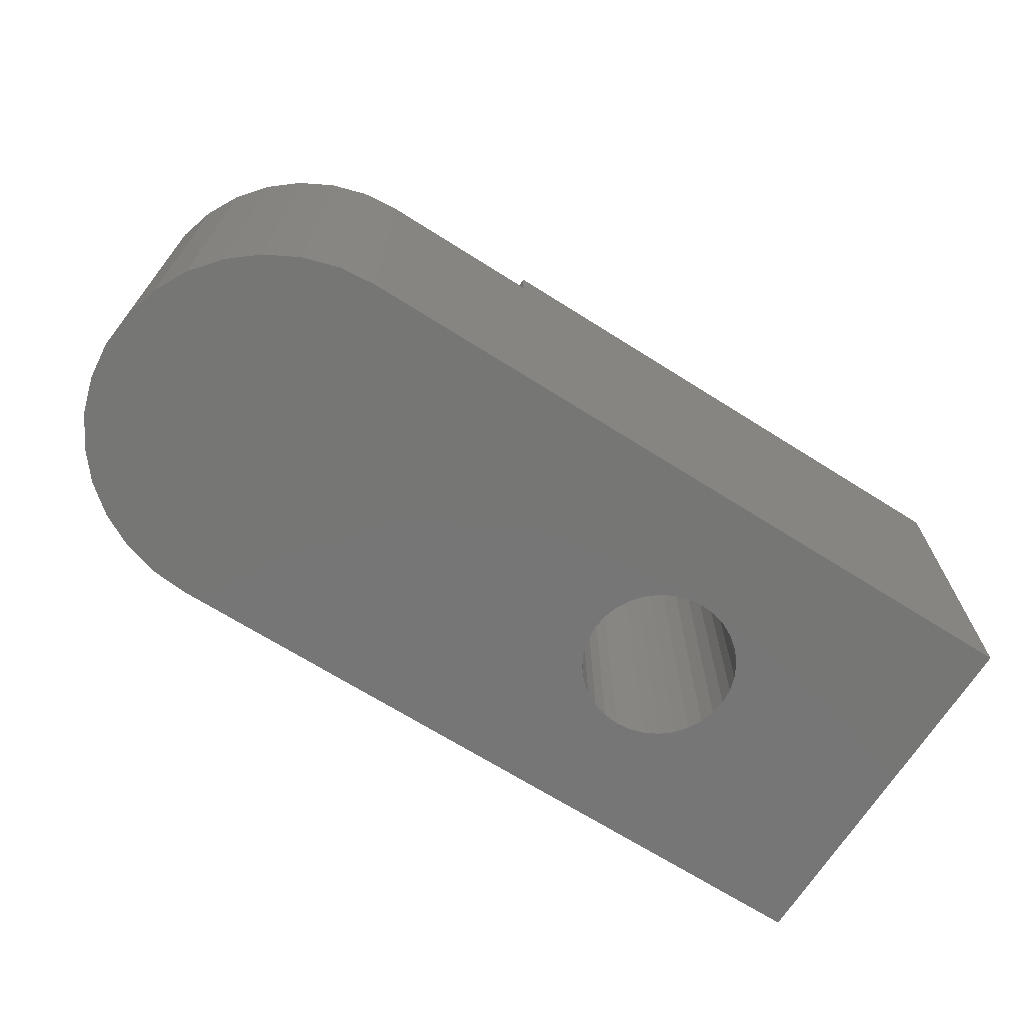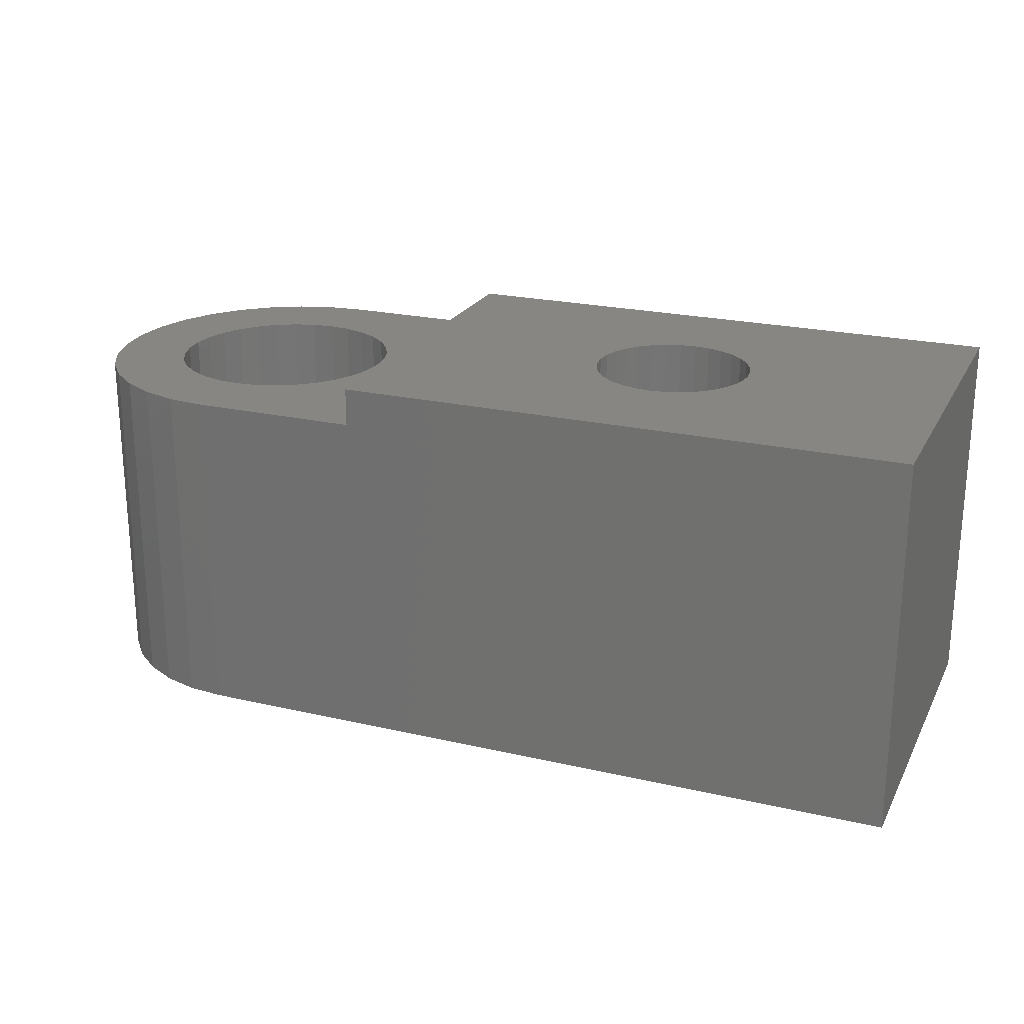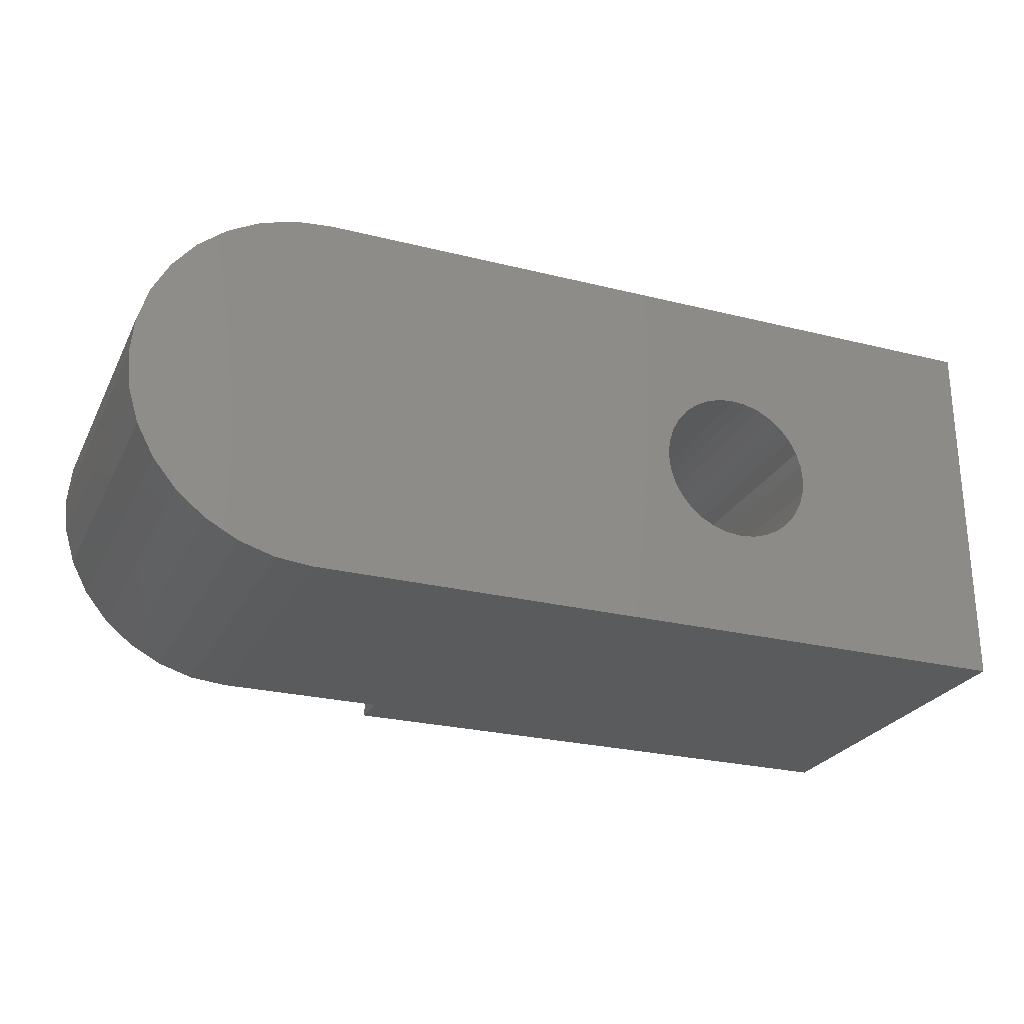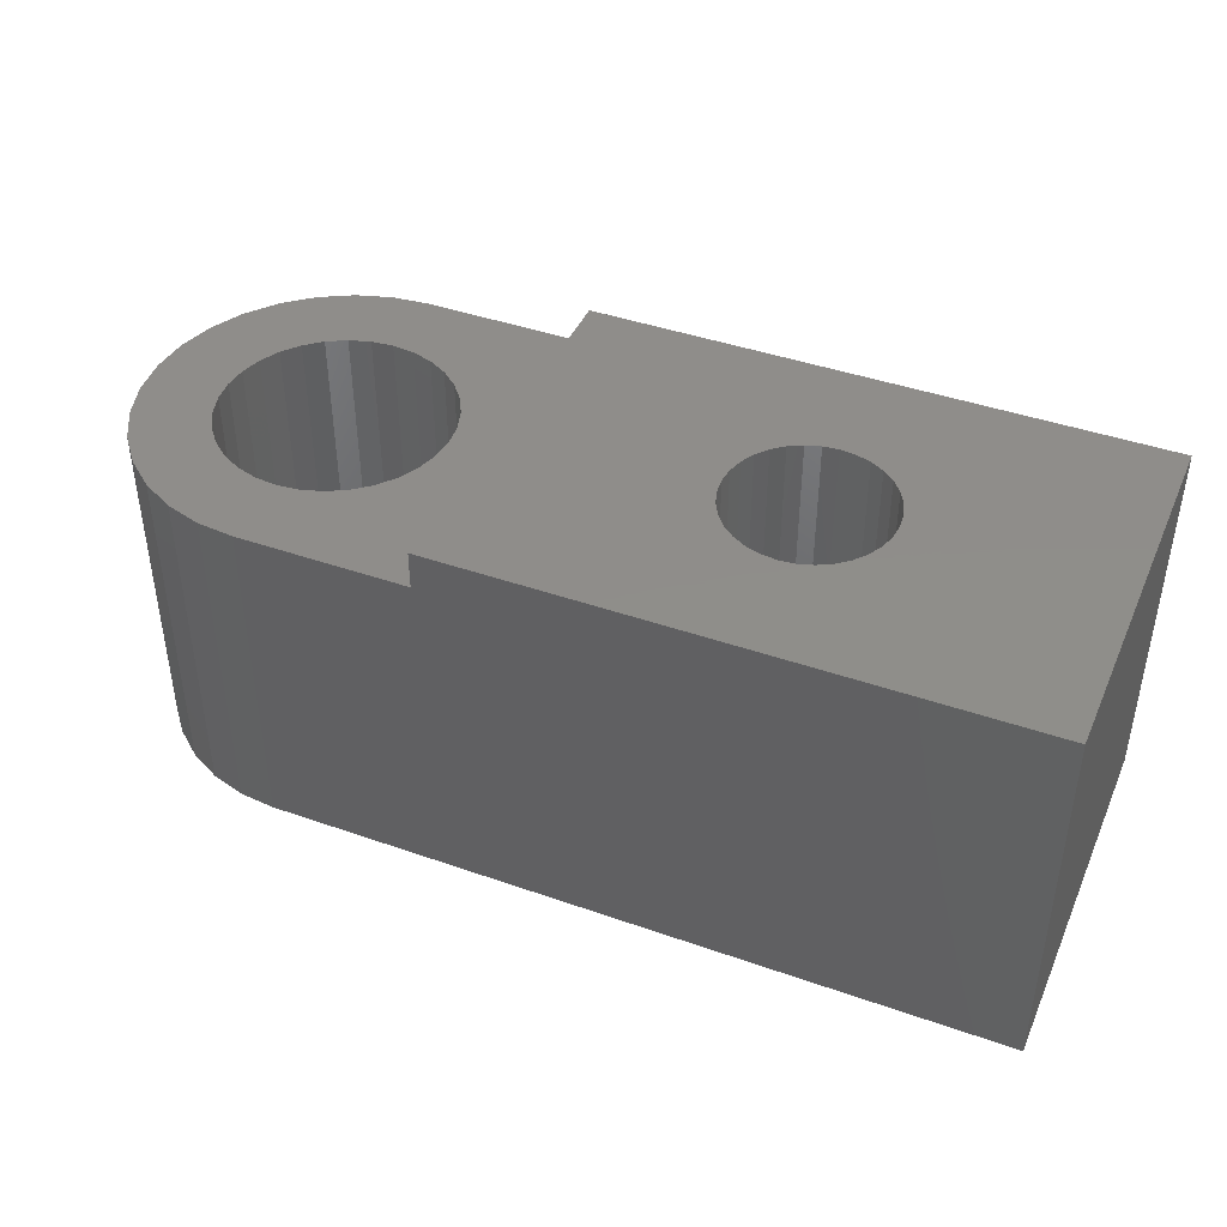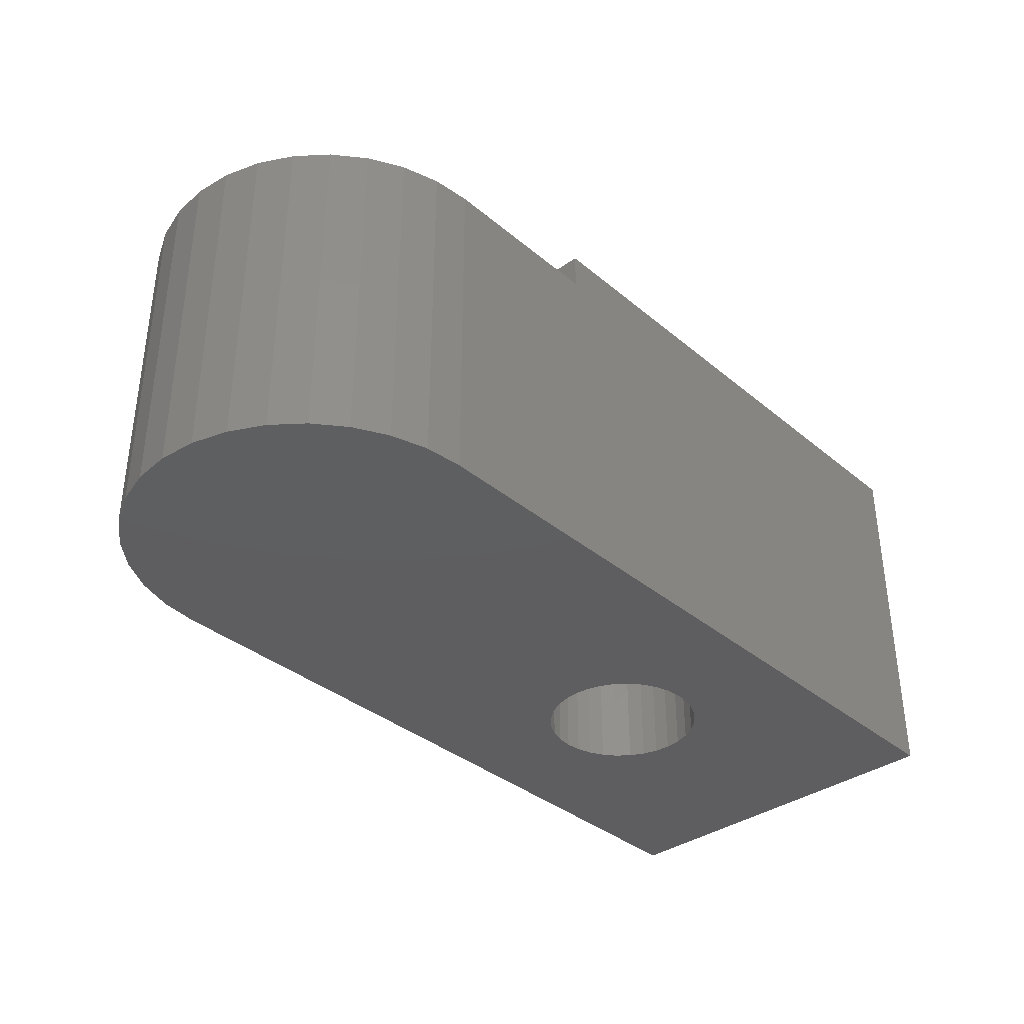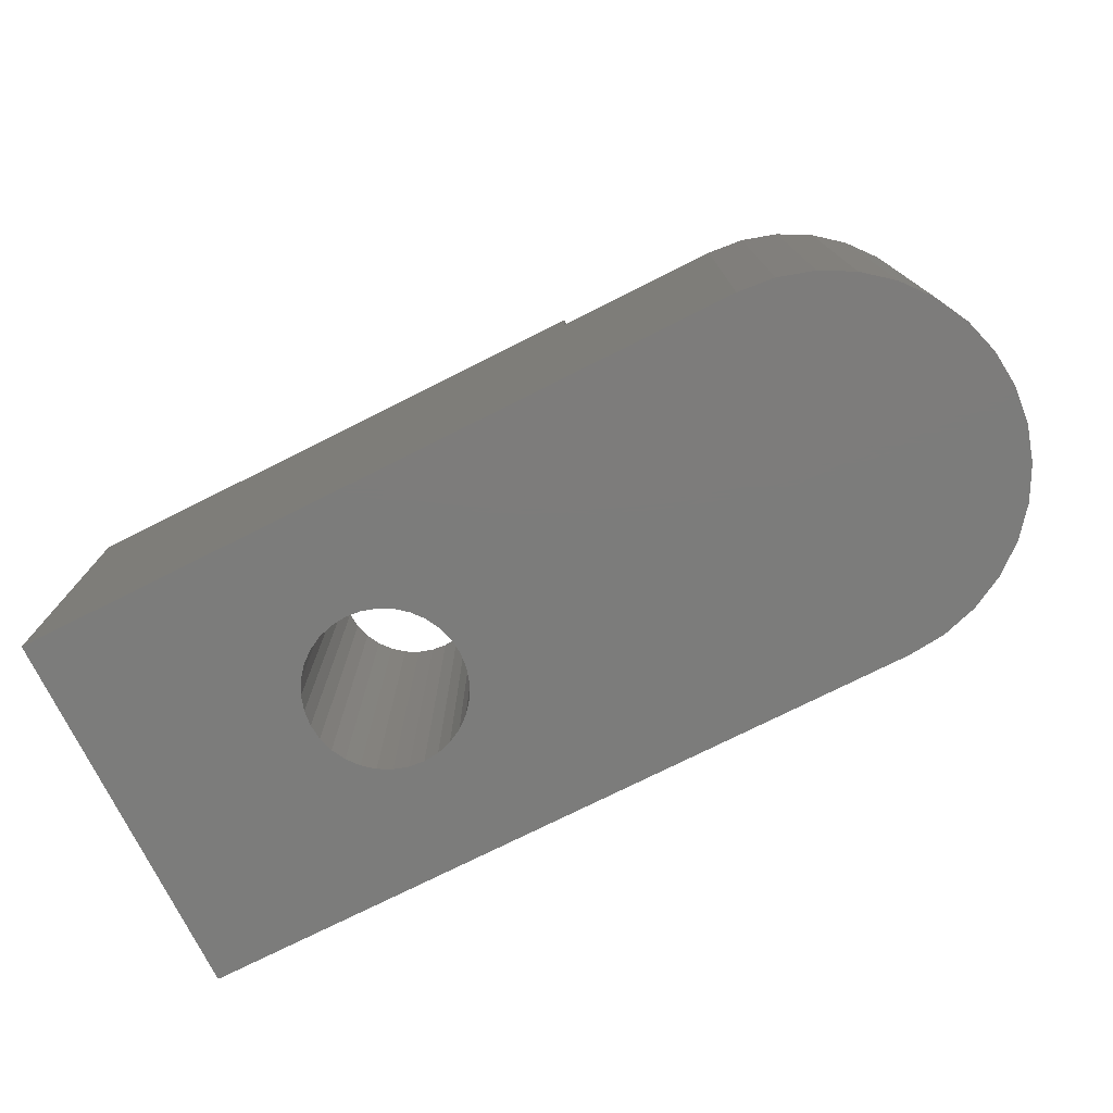
<metadata>
{"format":"stl","ext":"stl","renderer":"f3d","projection":"perspective","resolution":1024,"background":"white","views":[{"elev":-68.7,"azim":147.7,"up":"+Z"},{"elev":22.4,"azim":-158.2,"up":"+Z"},{"elev":-25.6,"azim":158.2,"up":"+Y"},{"elev":42.3,"azim":-157.2,"up":"+Z"},{"elev":-36.2,"azim":132.8,"up":"+Z"},{"elev":-75.6,"azim":26.6,"up":"+Z"}]}
</metadata>
<code>
# stl→obj: 170 verts, 340 faces
v 102.8 95 10
v 95.66 97.94 10
v 95.25 97.9 10
v 96.05 98.06 10
v 96.42 98.25 10
v 96.73 98.52 10
v 102.8 105 10
v 97 98.83 10
v 97.19 99.2 10
v 97.31 99.59 10
v 97.35 100 10
v 97.31 100.4 10
v 97.19 100.8 10
v 97 101.2 10
v 96.73 101.5 10
v 96.42 101.7 10
v 96.05 101.9 10
v 95.66 102.1 10
v 95.25 102.1 10
v 87.75 95 10
v 93.77 98.52 10
v 87.75 105 10
v 94.08 98.25 10
v 94.45 98.06 10
v 94.84 97.94 10
v 93.5 98.83 10
v 93.31 99.2 10
v 93.19 99.59 10
v 93.15 100 10
v 93.19 100.4 10
v 93.31 100.8 10
v 93.5 101.2 10
v 93.77 101.5 10
v 94.08 101.7 10
v 94.45 101.9 10
v 94.84 102.1 10
v 87.75 95 3.052e-05
v 94.84 97.94 1.526e-05
v 107.2 95 1.526e-05
v 94.45 98.06 1.526e-05
v 94.08 98.25 1.526e-05
v 93.77 98.52 1.526e-05
v 87.75 105 0
v 108.2 95.1 1.526e-05
v 109.2 95.38 1.526e-05
v 110 95.84 1.526e-05
v 95.25 97.9 1.526e-05
v 110.8 96.46 1.526e-05
v 111.4 97.22 1.526e-05
v 93.5 98.83 1.526e-05
v 93.31 99.2 1.526e-05
v 93.19 99.59 1.526e-05
v 93.15 100 1.526e-05
v 93.19 100.4 1.526e-05
v 93.31 100.8 1.526e-05
v 93.5 101.2 1.526e-05
v 93.77 101.5 1.526e-05
v 94.08 101.7 0
v 94.45 101.9 0
v 94.84 102.1 0
v 95.25 102.1 0
v 111.4 102.8 1.526e-05
v 110.8 103.5 1.526e-05
v 110 104.2 1.526e-05
v 109.2 104.6 1.526e-05
v 108.2 104.9 1.526e-05
v 107.2 105 1.526e-05
v 111.9 98.09 1.526e-05
v 95.66 97.94 1.526e-05
v 96.05 98.06 1.526e-05
v 96.42 98.25 1.526e-05
v 112.2 99.02 1.526e-05
v 96.73 98.52 1.526e-05
v 97 98.83 1.526e-05
v 97.19 99.2 1.526e-05
v 112.2 100 1.526e-05
v 97.31 99.59 1.526e-05
v 97.35 100 1.526e-05
v 97.31 100.4 1.526e-05
v 112.2 101 1.526e-05
v 97.19 100.8 0
v 97 101.2 0
v 111.9 101.9 1.526e-05
v 96.73 101.5 0
v 96.42 101.7 0
v 96.05 101.9 0
v 95.66 102.1 0
v 102.8 105 9
v 107.2 105 9
v 102.8 95 9
v 107.2 95 9
v 112.2 100 9
v 112.2 99.02 9
v 111.9 98.09 9
v 111.4 97.22 9
v 110.8 96.46 9
v 110 95.84 9
v 109.2 95.38 9
v 108.2 95.1 9
v 108.2 104.9 9
v 109.2 104.6 9
v 110 104.2 9
v 110.8 103.5 9
v 111.4 102.8 9
v 111.9 101.9 9
v 112.2 101 9
v 107.2 97 9
v 107.8 97.06 9
v 108.4 97.23 9
v 108.9 97.51 9
v 109.4 97.88 9
v 109.7 98.33 9
v 110 98.85 9
v 110.2 99.41 9
v 110.2 100 9
v 110.2 100.6 9
v 110 101.1 9
v 109.7 101.7 9
v 109.4 102.1 9
v 108.9 102.5 9
v 108.4 102.8 9
v 107.8 102.9 9
v 107.2 103 9
v 105.1 97.88 9
v 104.8 98.33 9
v 104.5 98.85 9
v 104.3 99.41 9
v 105.6 97.51 9
v 106.1 97.23 9
v 106.7 97.06 9
v 104.2 100 9
v 104.3 100.6 9
v 104.5 101.1 9
v 104.8 101.7 9
v 105.1 102.1 9
v 105.6 102.5 9
v 106.1 102.8 9
v 106.7 102.9 9
v 107.8 97.06 2
v 106.7 97.06 2
v 107.2 97 2
v 108.4 97.23 2
v 106.1 97.23 2
v 108.9 97.51 2
v 105.6 97.51 2
v 109.4 97.88 2
v 105.1 97.88 2
v 109.7 98.33 2
v 104.8 98.33 2
v 110 98.85 2
v 104.5 98.85 2
v 110.2 99.41 2
v 104.3 99.41 2
v 110.2 100 2
v 104.2 100 2
v 110.2 100.6 2
v 104.3 100.6 2
v 104.5 101.1 2
v 110 101.1 2
v 109.7 101.7 2
v 104.8 101.7 2
v 109.4 102.1 2
v 105.1 102.1 2
v 108.9 102.5 2
v 105.6 102.5 2
v 108.4 102.8 2
v 106.1 102.8 2
v 107.8 102.9 2
v 106.7 102.9 2
v 107.2 103 2
f 1 2 3
f 2 1 4
f 4 1 5
f 5 1 6
f 6 1 7
f 6 7 8
f 8 7 9
f 9 7 10
f 10 7 11
f 11 7 12
f 12 7 13
f 13 7 14
f 14 7 15
f 15 7 16
f 16 7 17
f 17 7 18
f 18 7 19
f 20 21 22
f 21 20 23
f 23 20 24
f 24 20 1
f 24 1 25
f 25 1 3
f 22 21 26
f 22 26 27
f 22 27 28
f 22 28 29
f 22 29 30
f 22 30 31
f 22 31 32
f 22 32 33
f 22 33 34
f 22 34 35
f 22 35 36
f 22 36 19
f 22 19 7
f 37 38 39
f 38 37 40
f 40 37 41
f 41 37 42
f 42 37 43
f 39 38 44
f 44 38 45
f 45 38 46
f 46 38 47
f 46 47 48
f 48 47 49
f 42 43 50
f 50 43 51
f 51 43 52
f 52 43 53
f 53 43 54
f 54 43 55
f 55 43 56
f 56 43 57
f 57 43 58
f 58 43 59
f 59 43 60
f 60 43 61
f 61 43 62
f 62 43 63
f 63 43 64
f 64 43 65
f 65 43 66
f 66 43 67
f 47 68 49
f 68 47 69
f 68 69 70
f 68 70 71
f 68 71 72
f 72 71 73
f 72 73 74
f 72 74 75
f 72 75 76
f 76 75 77
f 76 77 78
f 76 78 79
f 76 79 80
f 80 79 81
f 80 81 82
f 80 82 83
f 83 82 84
f 83 84 85
f 83 85 86
f 83 86 62
f 62 86 87
f 62 87 61
f 22 37 20
f 37 22 43
f 22 67 43
f 67 22 88
f 88 22 7
f 67 88 89
f 39 20 37
f 20 39 90
f 90 39 91
f 1 20 90
f 72 92 93
f 92 72 76
f 68 93 94
f 93 68 72
f 49 94 95
f 94 49 68
f 48 95 96
f 95 48 49
f 46 96 97
f 96 46 48
f 45 97 98
f 97 45 46
f 44 98 99
f 98 44 45
f 39 99 91
f 99 39 44
f 100 67 89
f 67 100 66
f 101 66 100
f 66 101 65
f 102 65 101
f 65 102 64
f 103 64 102
f 64 103 63
f 62 103 104
f 103 62 63
f 83 104 105
f 104 83 62
f 80 105 106
f 105 80 83
f 76 106 92
f 106 76 80
f 12 78 11
f 78 12 79
f 11 77 10
f 77 11 78
f 10 75 9
f 75 10 77
f 9 74 8
f 74 9 75
f 8 73 6
f 73 8 74
f 5 73 71
f 73 5 6
f 4 71 70
f 71 4 5
f 2 70 69
f 70 2 4
f 3 69 47
f 69 3 2
f 25 47 38
f 47 25 3
f 24 38 40
f 38 24 25
f 23 40 41
f 40 23 24
f 21 41 42
f 41 21 23
f 42 26 21
f 26 42 50
f 50 27 26
f 27 50 51
f 51 28 27
f 28 51 52
f 52 29 28
f 29 52 53
f 53 30 29
f 30 53 54
f 54 31 30
f 31 54 55
f 55 32 31
f 32 55 56
f 56 33 32
f 33 56 57
f 58 33 57
f 33 58 34
f 59 34 58
f 34 59 35
f 60 35 59
f 35 60 36
f 61 36 60
f 36 61 19
f 87 19 61
f 19 87 18
f 86 18 87
f 18 86 17
f 85 17 86
f 17 85 16
f 84 16 85
f 16 84 15
f 15 82 14
f 82 15 84
f 14 81 13
f 81 14 82
f 13 79 12
f 79 13 81
f 90 7 1
f 7 90 88
f 95 107 96
f 107 95 108
f 108 95 109
f 109 95 94
f 109 94 110
f 110 94 111
f 111 94 112
f 112 94 93
f 112 93 113
f 113 93 114
f 114 93 92
f 114 92 115
f 115 92 106
f 115 106 116
f 116 106 117
f 117 106 105
f 117 105 118
f 118 105 119
f 119 105 104
f 119 104 120
f 120 104 121
f 121 104 122
f 122 104 103
f 122 103 123
f 99 90 91
f 90 99 124
f 90 124 125
f 90 125 126
f 90 126 127
f 90 127 88
f 124 99 128
f 128 99 98
f 128 98 129
f 129 98 97
f 129 97 130
f 130 97 96
f 130 96 107
f 88 127 131
f 88 131 132
f 88 132 133
f 88 133 134
f 88 134 135
f 88 135 136
f 88 136 137
f 88 137 138
f 88 138 123
f 88 123 103
f 88 103 102
f 88 102 101
f 88 101 100
f 88 100 89
f 139 140 141
f 140 139 142
f 140 142 143
f 143 142 144
f 143 144 145
f 145 144 146
f 145 146 147
f 147 146 148
f 147 148 149
f 149 148 150
f 149 150 151
f 151 150 152
f 151 152 153
f 153 152 154
f 153 154 155
f 155 154 156
f 155 156 157
f 157 156 158
f 158 156 159
f 158 159 160
f 158 160 161
f 161 160 162
f 161 162 163
f 163 162 164
f 163 164 165
f 165 164 166
f 165 166 167
f 167 166 168
f 167 168 169
f 169 168 170
f 168 123 170
f 123 168 122
f 170 138 169
f 138 170 123
f 169 137 167
f 137 169 138
f 167 136 165
f 136 167 137
f 165 135 163
f 135 165 136
f 161 135 134
f 135 161 163
f 158 134 133
f 134 158 161
f 157 133 132
f 133 157 158
f 155 132 131
f 132 155 157
f 153 131 127
f 131 153 155
f 151 127 126
f 127 151 153
f 149 126 125
f 126 149 151
f 147 125 124
f 125 147 149
f 128 147 124
f 147 128 145
f 129 145 128
f 145 129 143
f 130 143 129
f 143 130 140
f 107 140 130
f 140 107 141
f 108 141 107
f 141 108 139
f 109 139 108
f 139 109 142
f 110 142 109
f 142 110 144
f 111 144 110
f 144 111 146
f 148 111 112
f 111 148 146
f 150 112 113
f 112 150 148
f 152 113 114
f 113 152 150
f 154 114 115
f 114 154 152
f 156 115 116
f 115 156 154
f 159 116 117
f 116 159 156
f 160 117 118
f 117 160 159
f 162 118 119
f 118 162 160
f 162 120 164
f 120 162 119
f 164 121 166
f 121 164 120
f 166 122 168
f 122 166 121

</code>
